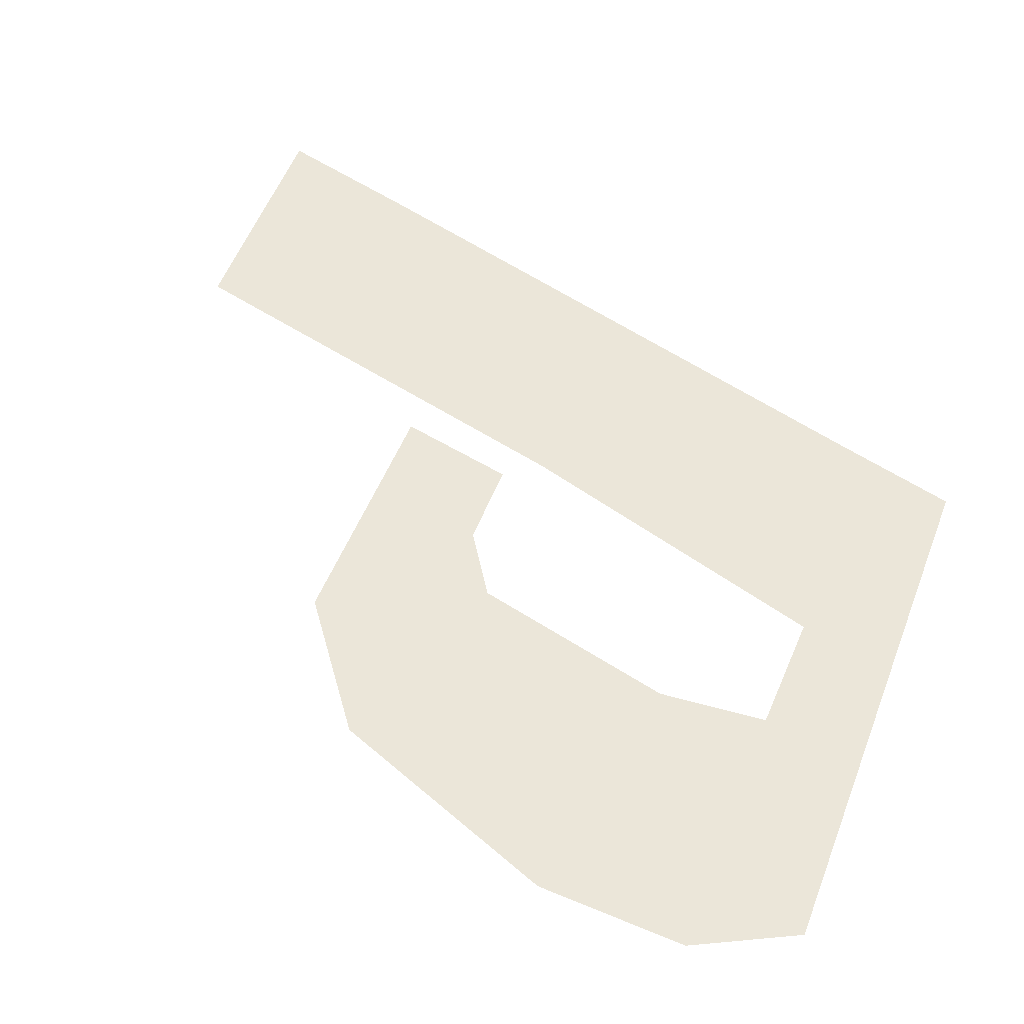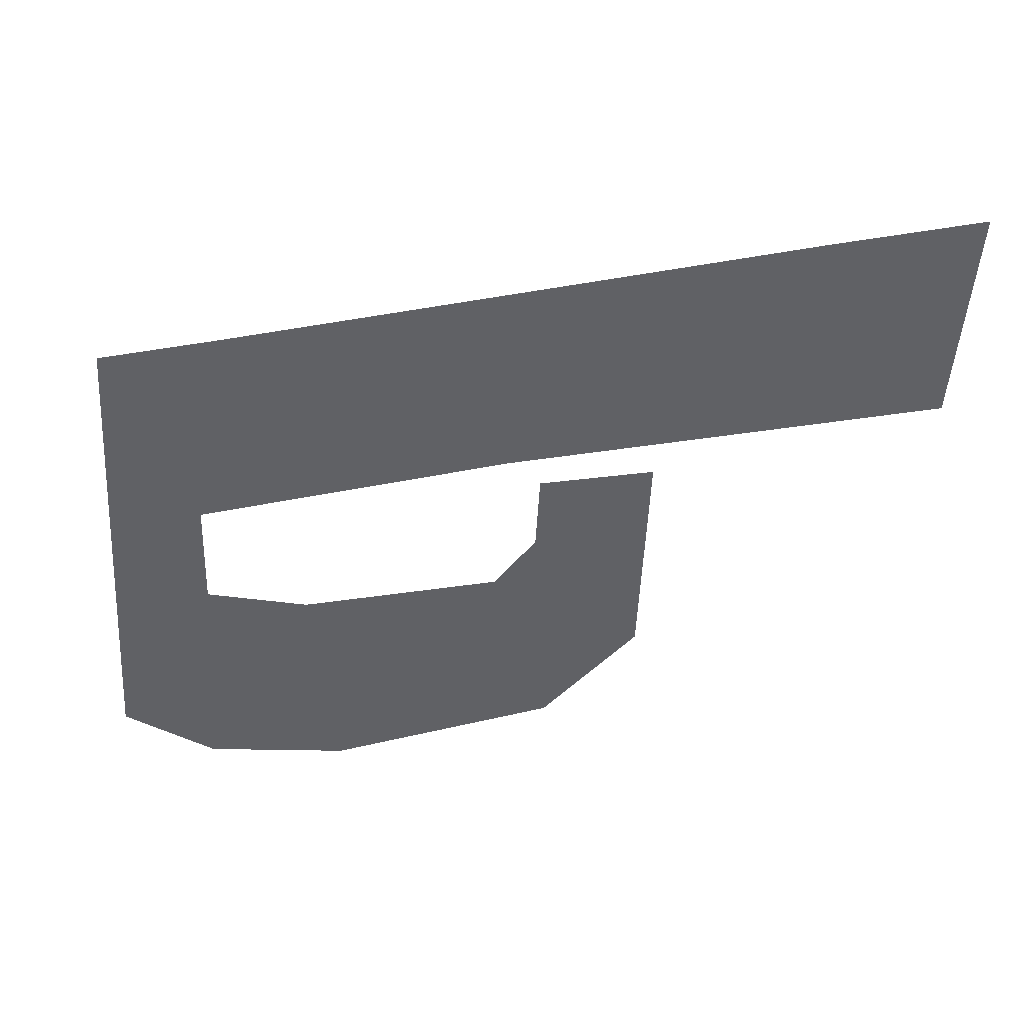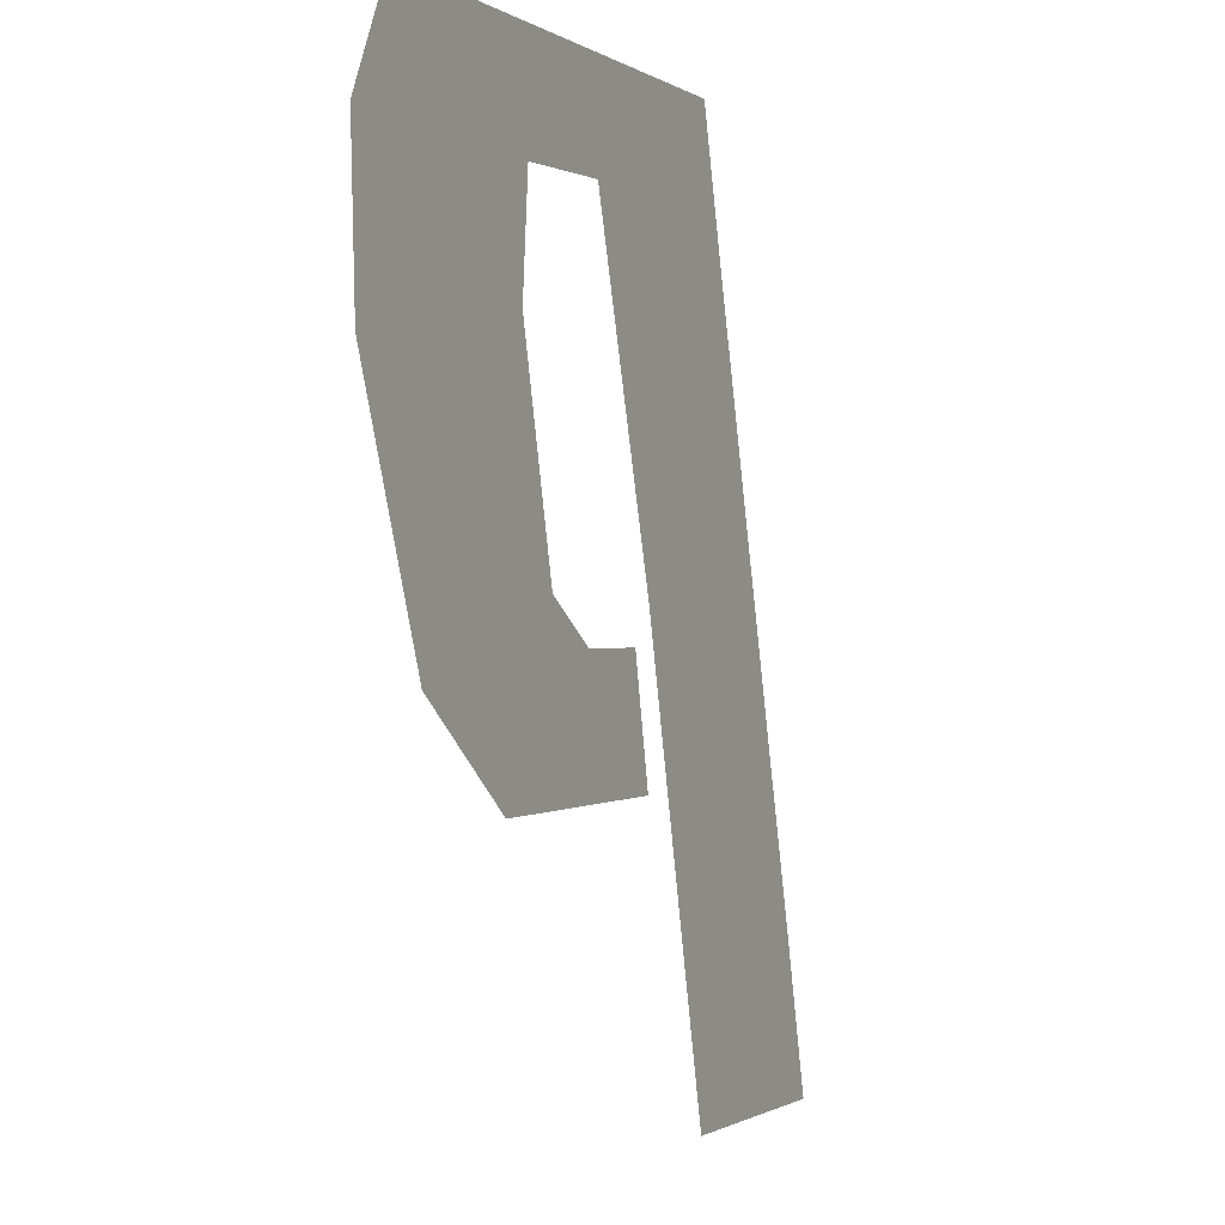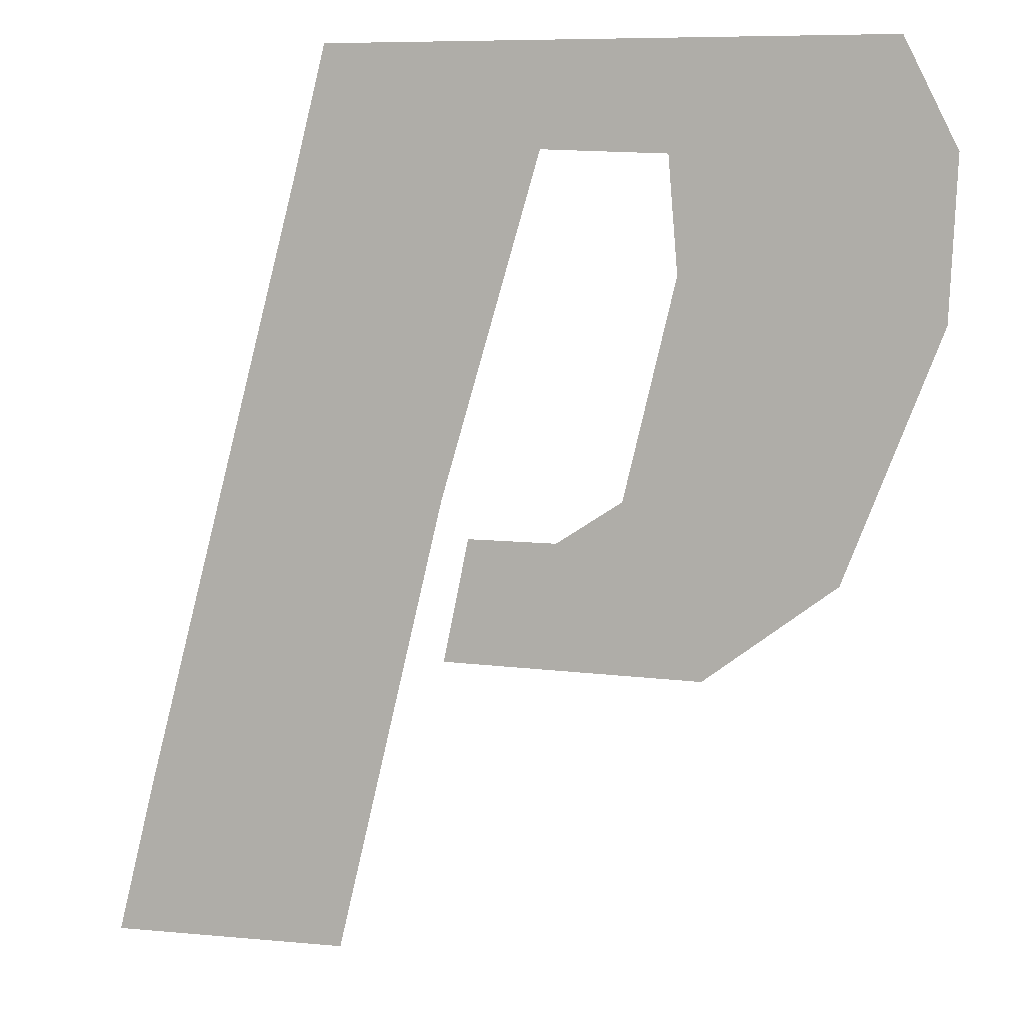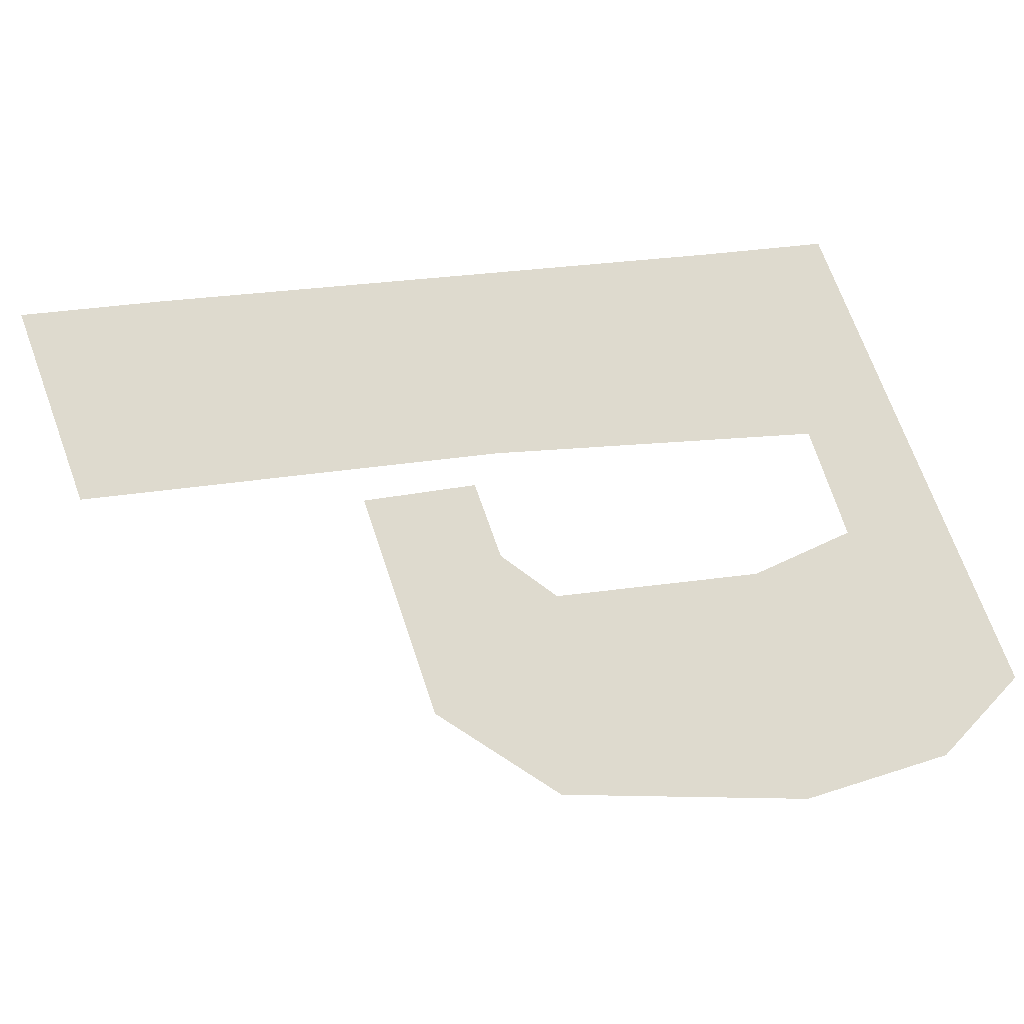
<metadata>
{"format":"obj","ext":"obj","renderer":"f3d","projection":"perspective","resolution":1024,"background":"white","views":[{"elev":55.7,"azim":-69.0,"up":"+Y"},{"elev":-48.0,"azim":86.2,"up":"+Y"},{"elev":-0.9,"azim":-64.8,"up":"+Z"},{"elev":7.5,"azim":-164.8,"up":"+Z"},{"elev":71.3,"azim":-110.1,"up":"+Y"}]}
</metadata>
<code>
o #ID55
v 0.3877 0.7853 0.4134
v 0.3888 0.7853 0.4158
v 0.3881 0.7853 0.4188
v 0.3912 0.7853 0.4135
v 0.3897 0.7853 0.4152
v 0.3909 0.7853 0.4152
v 0.3846 0.7853 0.4182
v 0.3852 0.7853 0.4218
v 0.3845 0.7853 0.4204
v 0.3859 0.7853 0.4148
v 0.3882 0.7853 0.4203
v 0.3929 0.7853 0.4218
v 0.3899 0.7853 0.4204
v 0.3913 0.7853 0.4157
v 0.3928 0.7853 0.4094
v 0.3933 0.7853 0.42
v 0.3961 0.7853 0.4094
v 0.3955 0.7853 0.4116
v 0.3955 0.7853 0.4116
v 0.3961 0.7853 0.4094
v 0.3933 0.7853 0.42
v 0.3928 0.7853 0.4094
v 0.3929 0.7853 0.4218
v 0.3913 0.7853 0.4157
v 0.3899 0.7853 0.4204
v 0.3882 0.7853 0.4203
v 0.3877 0.7853 0.4134
v 0.3859 0.7853 0.4148
v 0.3881 0.7853 0.4188
v 0.3852 0.7853 0.4218
v 0.3846 0.7853 0.4182
v 0.3845 0.7853 0.4204
v 0.3909 0.7853 0.4152
v 0.3912 0.7853 0.4135
v 0.3897 0.7853 0.4152
v 0.3888 0.7853 0.4158
f 1 2 3
f 2 1 4
f 2 4 5
f 5 4 6
f 7 8 9
f 8 7 10
f 8 10 11
f 8 11 12
f 11 10 3
f 3 10 1
f 12 11 13
f 12 13 14
f 12 14 15
f 12 15 16
f 16 15 17
f 16 17 18
f 19 20 21
f 20 22 21
f 21 22 23
f 22 24 23
f 24 25 23
f 25 26 23
f 27 28 29
f 29 28 26
f 23 26 30
f 26 28 30
f 28 31 30
f 32 30 31
f 33 34 35
f 35 34 36
f 34 27 36
f 29 36 27

</code>
